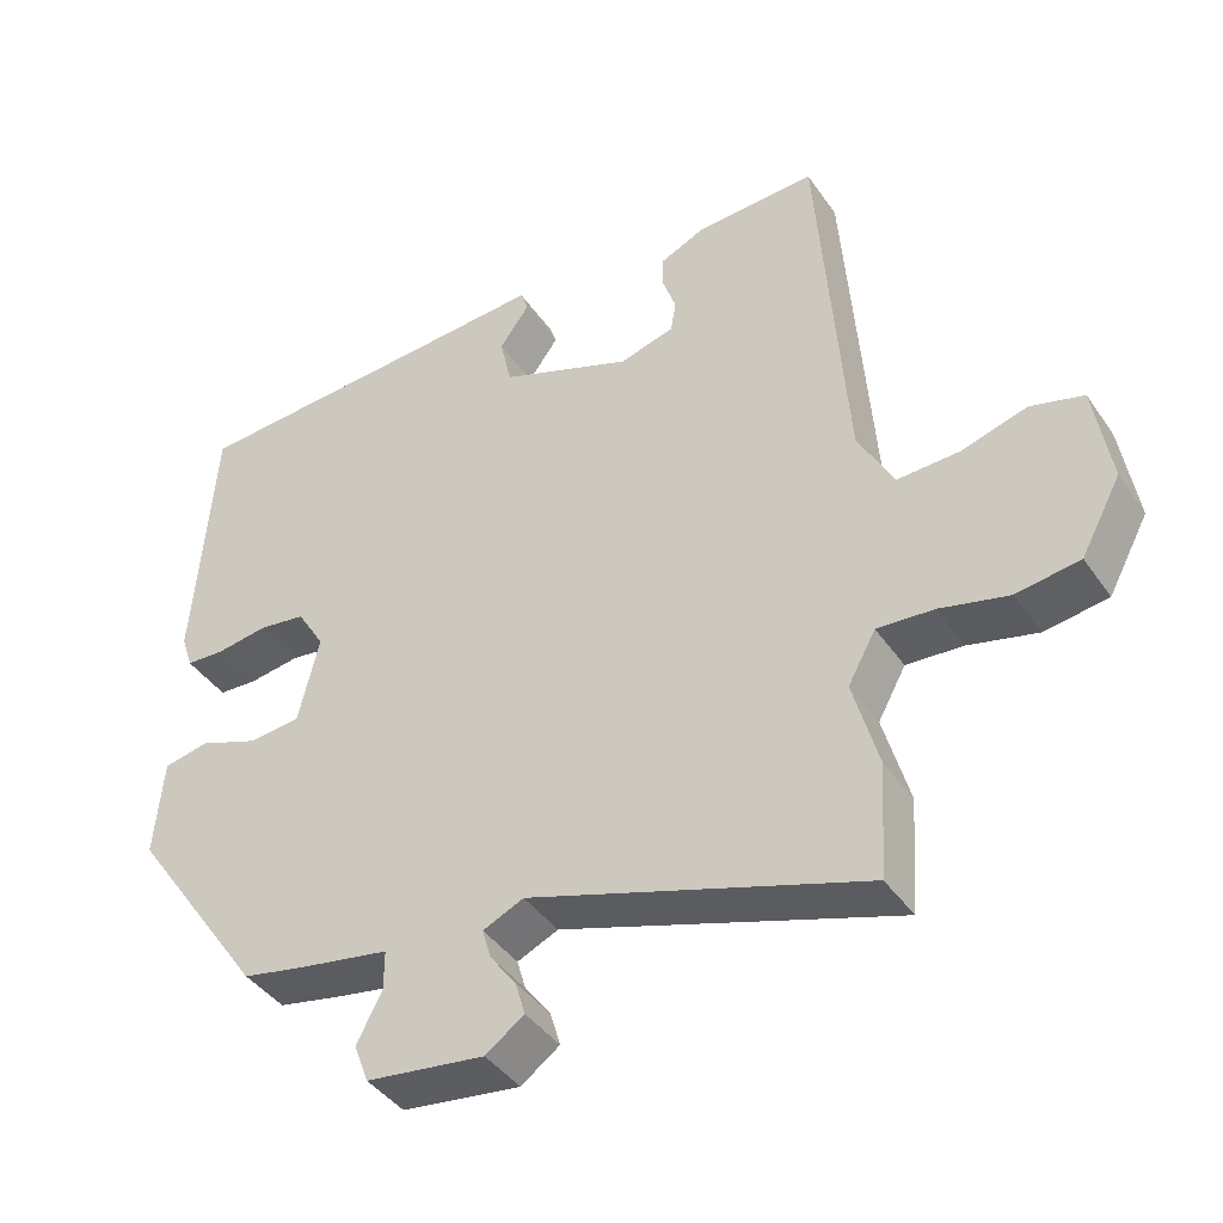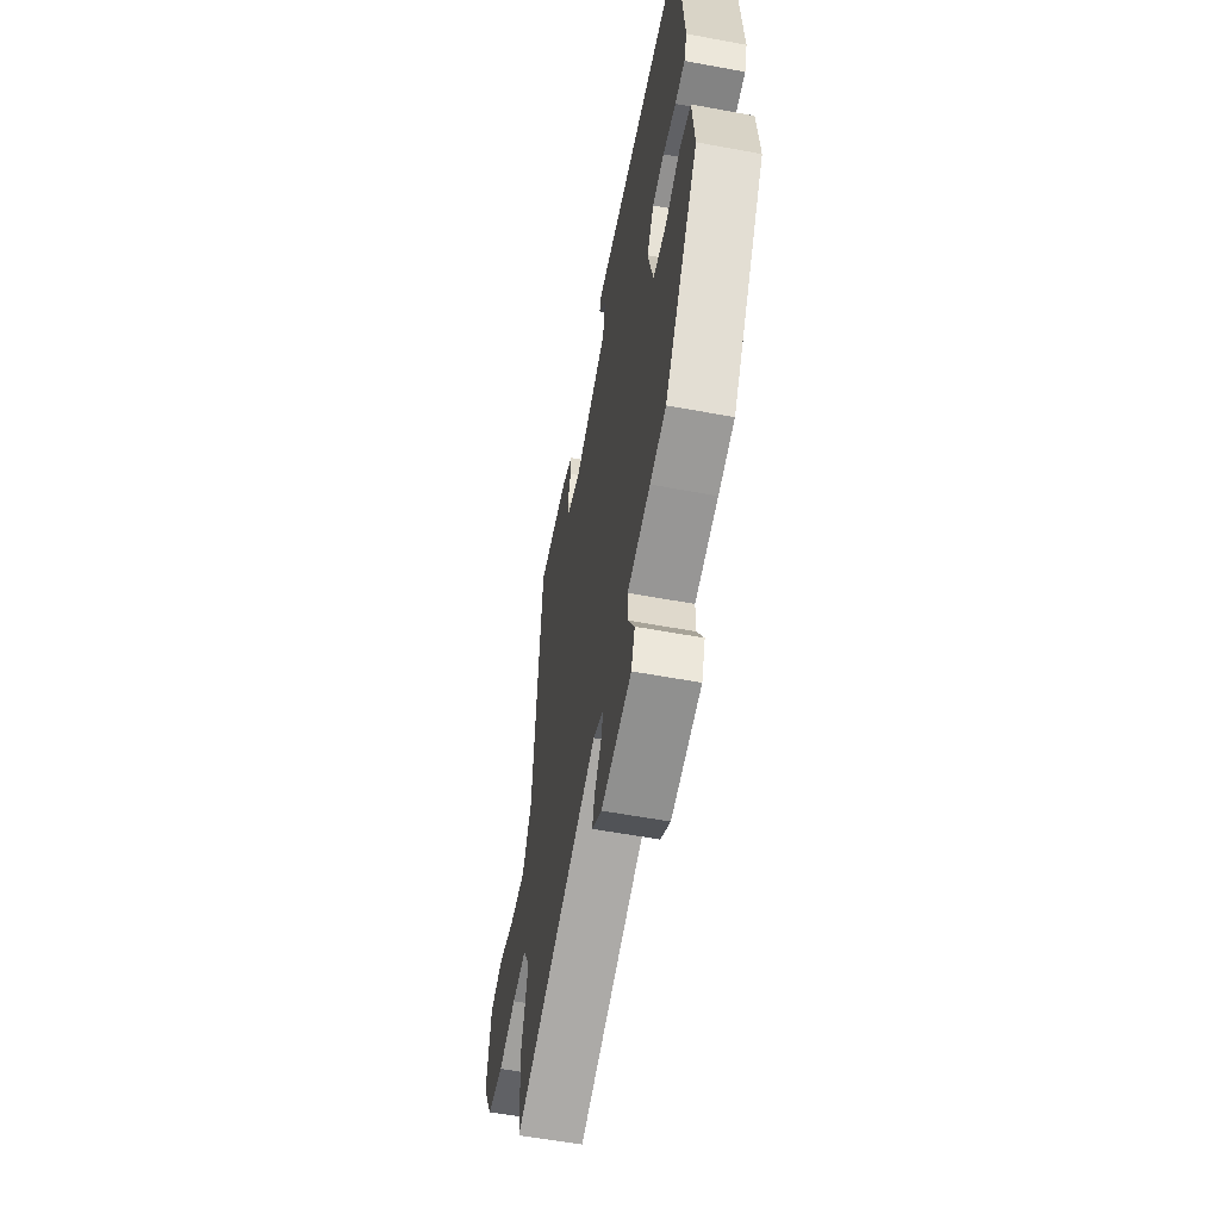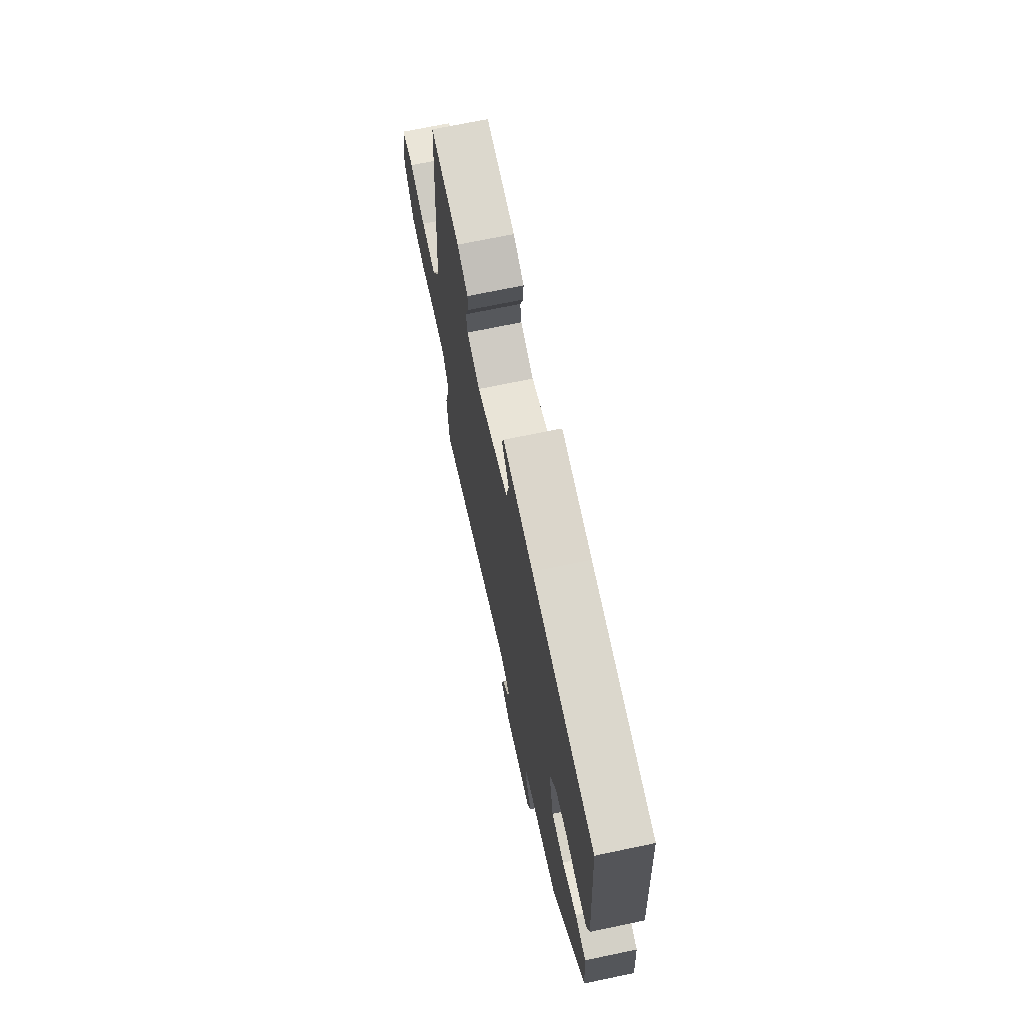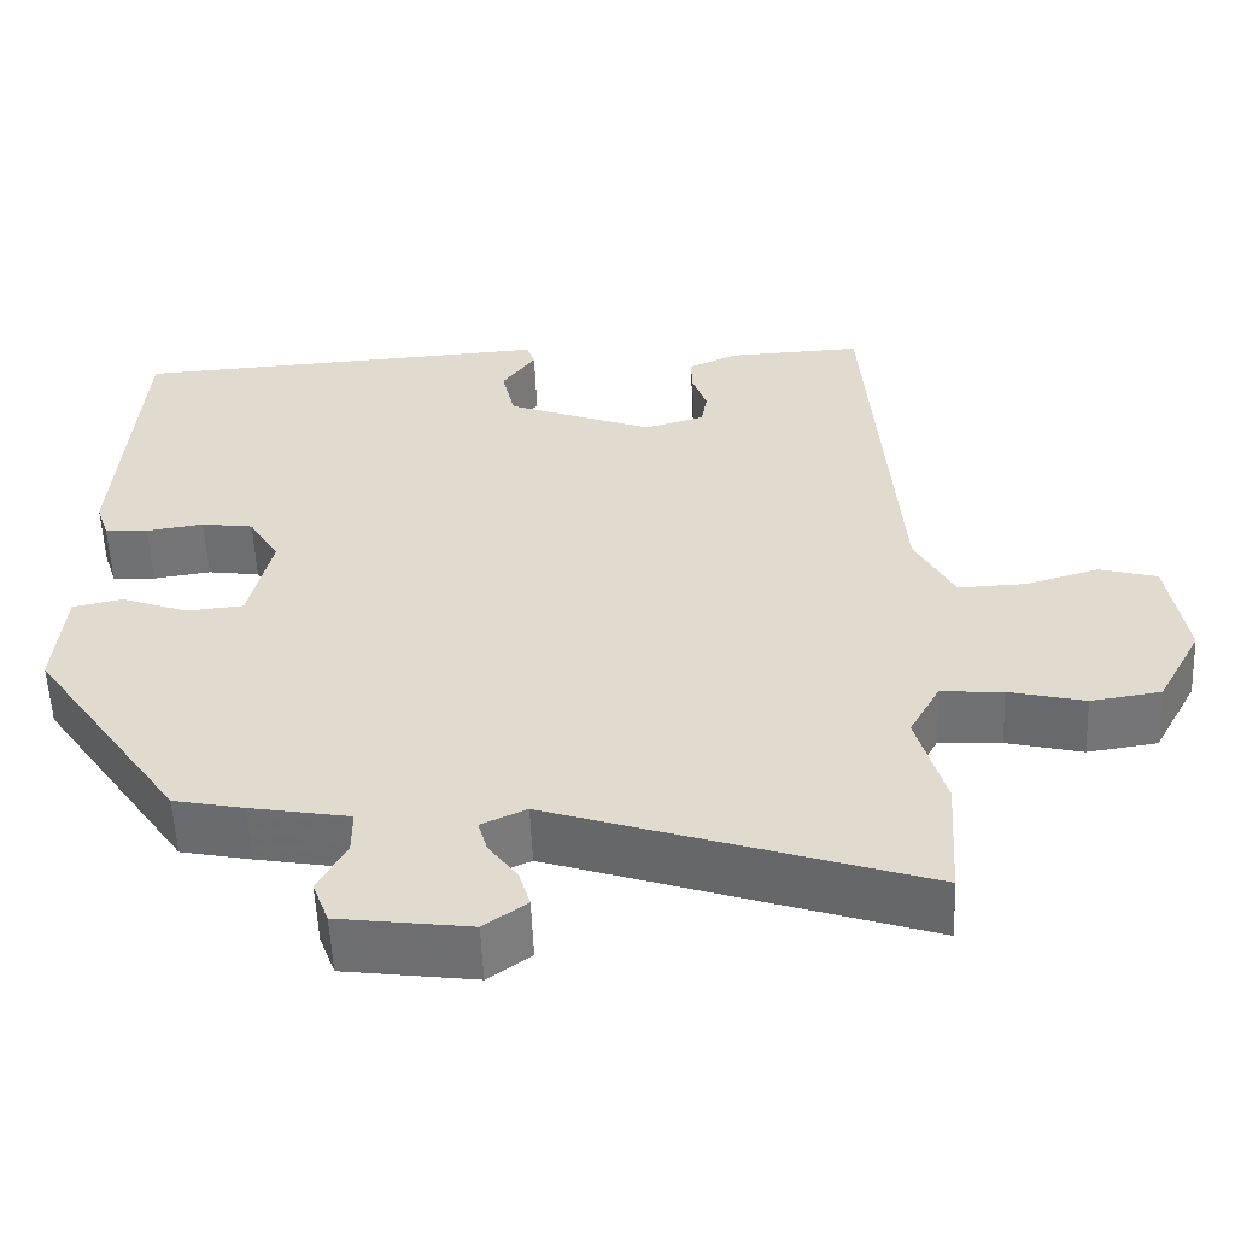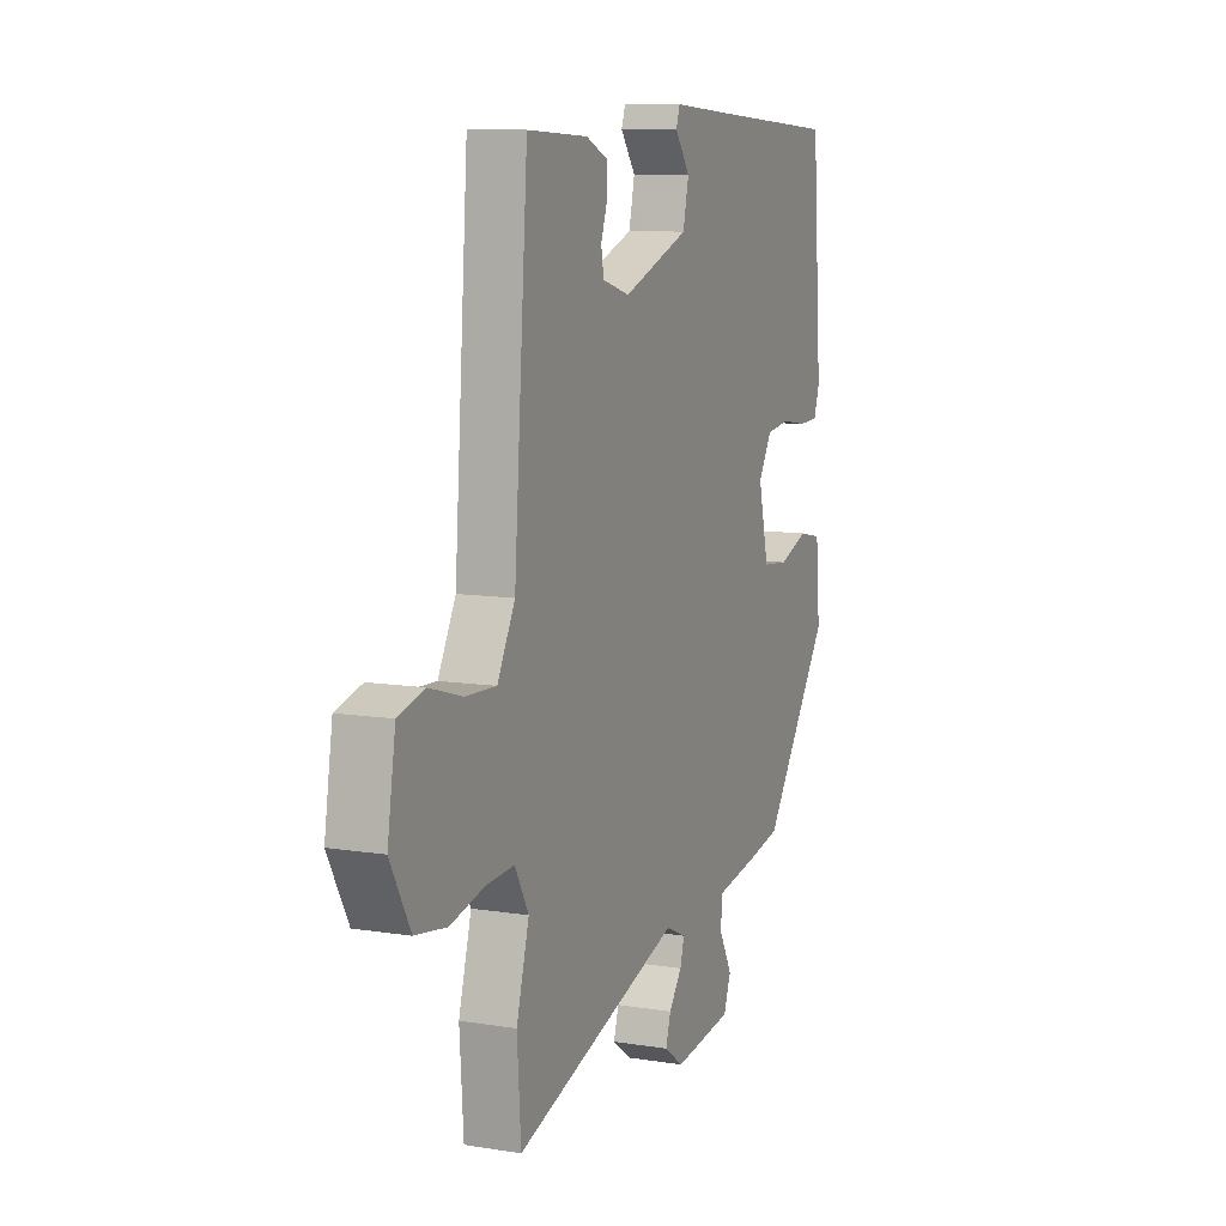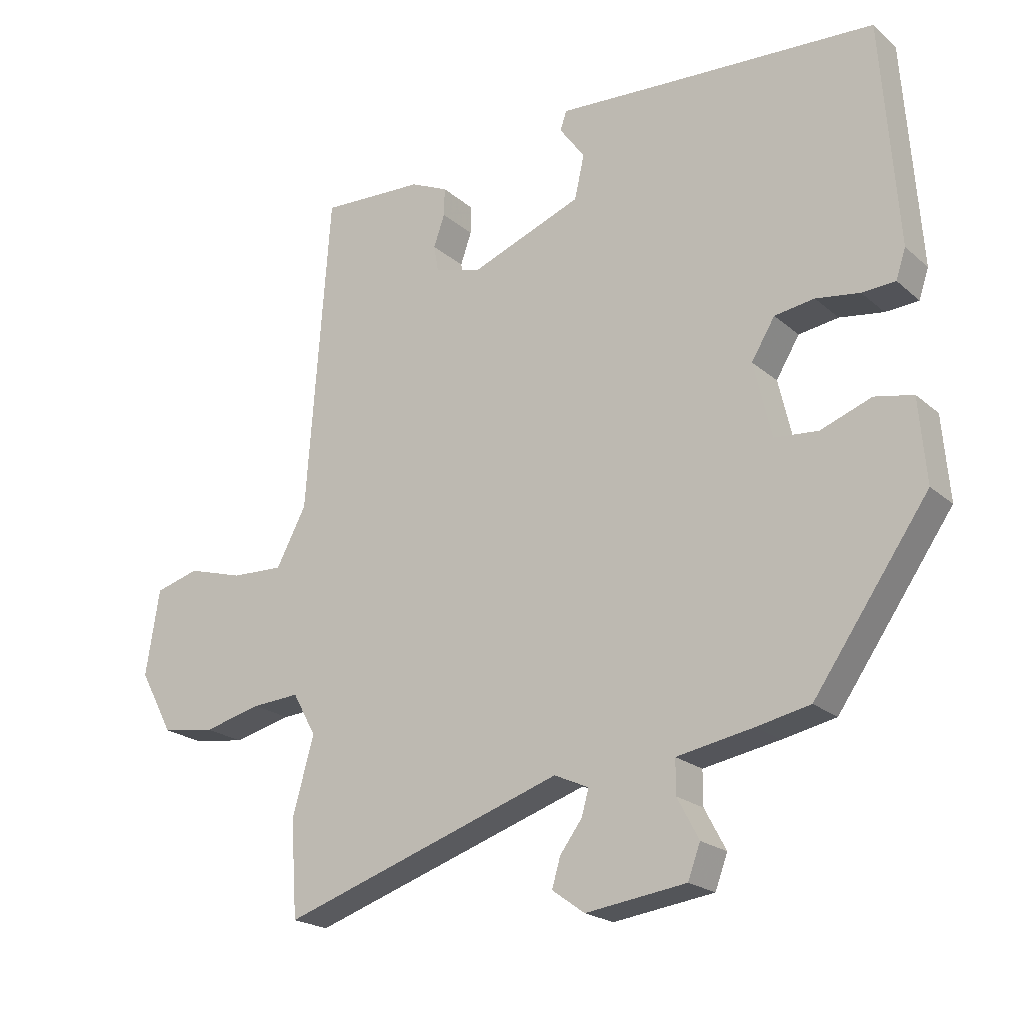
<metadata>
{"format":"obj","ext":"obj","renderer":"f3d","projection":"perspective","resolution":1024,"background":"white","views":[{"elev":-41.7,"azim":31.7,"up":"+Z"},{"elev":-57.7,"azim":-100.9,"up":"+Z"},{"elev":70.2,"azim":-101.8,"up":"+Z"},{"elev":-55.8,"azim":2.4,"up":"+Z"},{"elev":9.5,"azim":112.9,"up":"+Z"},{"elev":-21.0,"azim":-146.0,"up":"+Z"}]}
</metadata>
<code>
v -0.326 0.07 -0.438
v -0.502 0.07 -0.186
v -0.491 0.07 -0.058
v -0.432 0.07 -0.046
v -0.354 0.07 -0.075
v -0.287 0.07 -0.069
v -0.26 0.07 0.046
v -0.296 0.07 0.105
v -0.357 0.07 0.114
v -0.424 0.07 0.104
v -0.475 0.07 0.107
v -0.49 0.07 0.152
v -0.465 0.07 0.496
v -0.132 0.07 0.515
v 0.03 0.07 0.525
v 0.04 0.07 0.496
v 0.001 0.07 0.442
v 0.016 0.07 0.375
v 0.188 0.07 0.309
v 0.259 0.07 0.329
v 0.266 0.07 0.37
v 0.249 0.07 0.419
v 0.248 0.07 0.462
v 0.306 0.07 0.488
v 0.464 0.07 0.495
v 0.5 0.07 0.004
v 0.546 0.07 -0.083
v 0.626 0.07 -0.08
v 0.712 0.07 -0.055
v 0.78 0.07 -0.074
v 0.801 0.07 -0.206
v 0.749 0.07 -0.302
v 0.667 0.07 -0.314
v 0.578 0.07 -0.292
v 0.505 0.07 -0.287
v 0.469 0.07 -0.352
v 0.502 0.07 -0.471
v 0.492 0.07 -0.617
v 0.058 0.07 -0.473
v 0.005 0.07 -0.497
v 0.016 0.07 -0.536
v 0.05 0.07 -0.582
v 0.063 0.07 -0.626
v 0.013 0.07 -0.662
v -0.141 0.07 -0.641
v -0.16 0.07 -0.59
v -0.127 0.07 -0.528
v -0.127 0.07 -0.476
v -0.244 0.07 -0.455
v -0.326 0 -0.438
v -0.502 0 -0.186
v -0.491 0 -0.058
v -0.432 0 -0.046
v -0.354 0 -0.075
v -0.287 0 -0.069
v -0.26 0 0.046
v -0.296 0 0.105
v -0.357 0 0.114
v -0.424 0 0.104
v -0.475 0 0.107
v -0.49 0 0.152
v -0.465 0 0.496
v -0.132 0 0.515
v 0.03 0 0.525
v 0.04 0 0.496
v 0.001 0 0.442
v 0.016 0 0.375
v 0.188 0 0.309
v 0.259 0 0.329
v 0.266 0 0.37
v 0.249 0 0.419
v 0.248 0 0.462
v 0.306 0 0.488
v 0.464 0 0.495
v 0.5 0 0.004
v 0.546 0 -0.083
v 0.626 0 -0.08
v 0.712 0 -0.055
v 0.78 0 -0.074
v 0.801 0 -0.206
v 0.749 0 -0.302
v 0.667 0 -0.314
v 0.578 0 -0.292
v 0.505 0 -0.287
v 0.469 0 -0.352
v 0.502 0 -0.471
v 0.492 0 -0.617
v 0.058 0 -0.473
v 0.005 0 -0.497
v 0.016 0 -0.536
v 0.05 0 -0.582
v 0.063 0 -0.626
v 0.013 0 -0.662
v -0.141 0 -0.641
v -0.16 0 -0.59
v -0.127 0 -0.528
v -0.127 0 -0.476
v -0.244 0 -0.455
f 48 49 1 2
f 44 45 46 47
f 44 47 48
f 41 42 43 44
f 40 41 44 48
f 39 40 48 2
f 36 37 38 39
f 35 36 39 2
f 31 32 33 34
f 28 29 30 31
f 27 28 31 34
f 26 27 34 35
f 21 22 23 24
f 20 21 24 25
f 14 15 16 17
f 14 17 18
f 13 14 18
f 12 13 18 19
f 9 10 11 12
f 8 9 12 19
f 2 3 4 5
f 2 5 6
f 35 2 6
f 20 25 26 35
f 20 35 6 7
f 7 8 19 20
f 51 50 98 97
f 96 95 94 93
f 97 96 93
f 93 92 91 90
f 97 93 90 89
f 51 97 89 88
f 88 87 86 85
f 51 88 85 84
f 83 82 81 80
f 80 79 78 77
f 83 80 77 76
f 84 83 76 75
f 73 72 71 70
f 74 73 70 69
f 66 65 64 63
f 67 66 63
f 67 63 62
f 68 67 62 61
f 61 60 59 58
f 68 61 58 57
f 54 53 52 51
f 55 54 51
f 55 51 84
f 84 75 74 69
f 56 55 84 69
f 69 68 57 56
f 1 50 51 2
f 2 51 52 3
f 3 52 53 4
f 4 53 54 5
f 5 54 55 6
f 6 55 56 7
f 7 56 57 8
f 8 57 58 9
f 9 58 59 10
f 10 59 60 11
f 11 60 61 12
f 12 61 62 13
f 13 62 63 14
f 14 63 64 15
f 15 64 65 16
f 16 65 66 17
f 17 66 67 18
f 18 67 68 19
f 19 68 69 20
f 20 69 70 21
f 21 70 71 22
f 22 71 72 23
f 23 72 73 24
f 24 73 74 25
f 25 74 75 26
f 26 75 76 27
f 27 76 77 28
f 28 77 78 29
f 29 78 79 30
f 30 79 80 31
f 31 80 81 32
f 32 81 82 33
f 33 82 83 34
f 34 83 84 35
f 35 84 85 36
f 36 85 86 37
f 37 86 87 38
f 38 87 88 39
f 39 88 89 40
f 40 89 90 41
f 41 90 91 42
f 42 91 92 43
f 43 92 93 44
f 44 93 94 45
f 45 94 95 46
f 46 95 96 47
f 47 96 97 48
f 48 97 98 49
f 49 98 50 1

</code>
